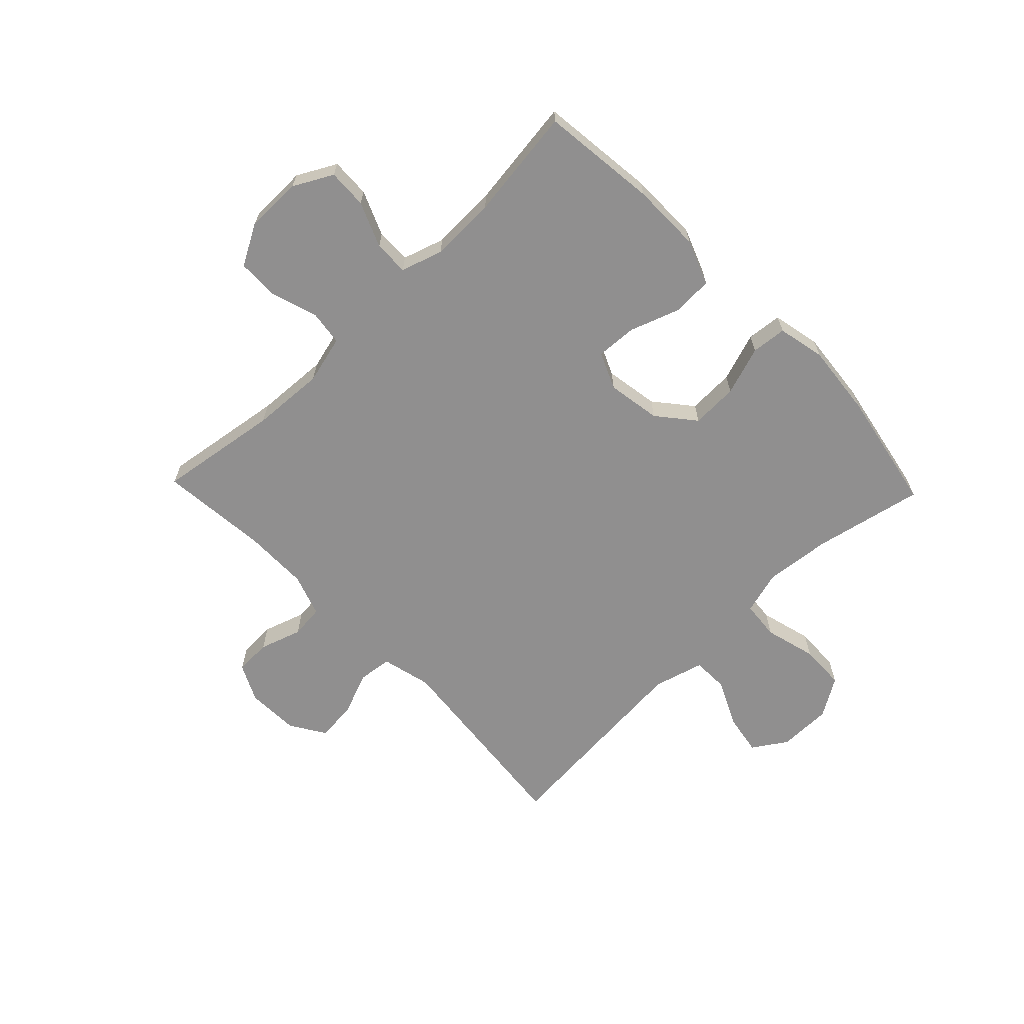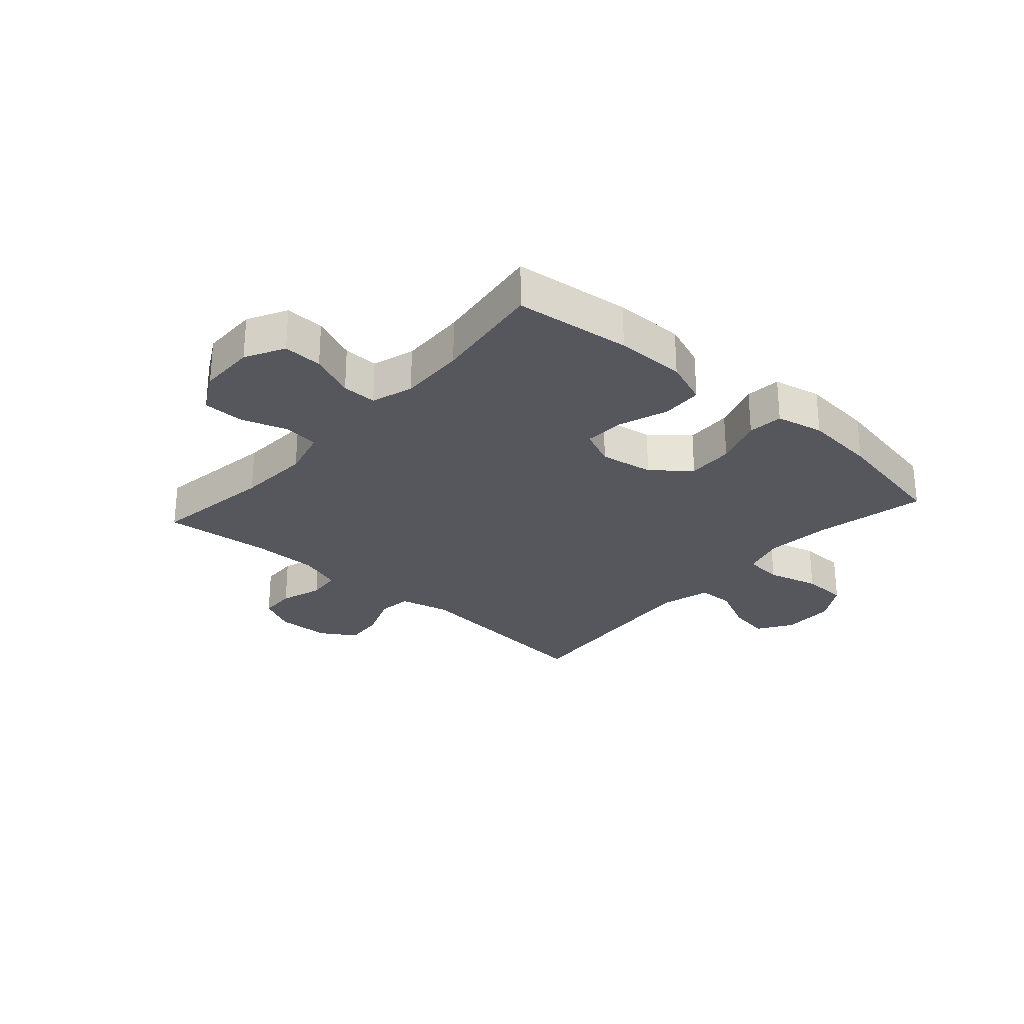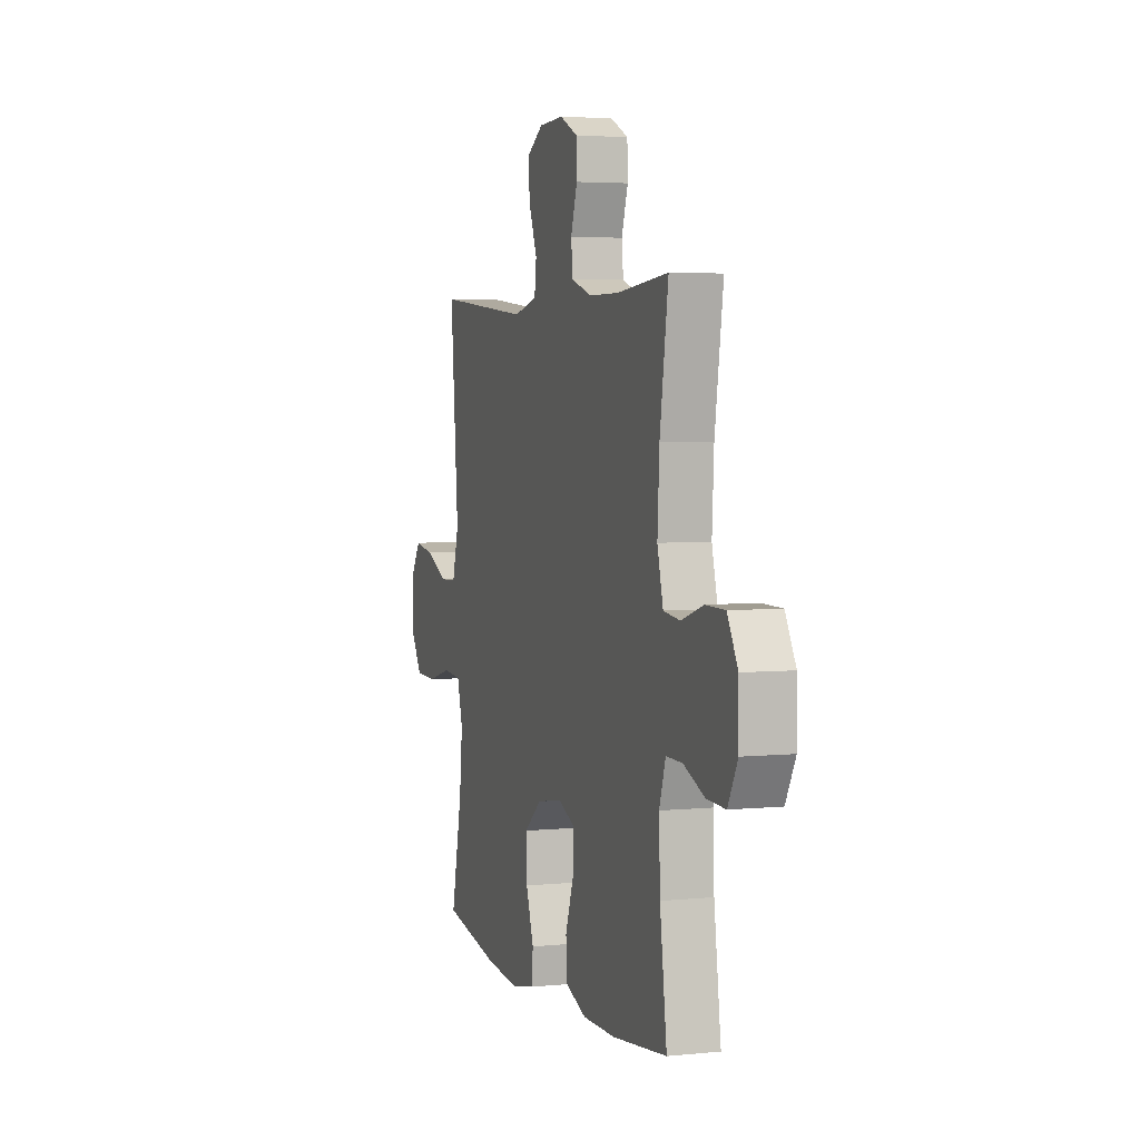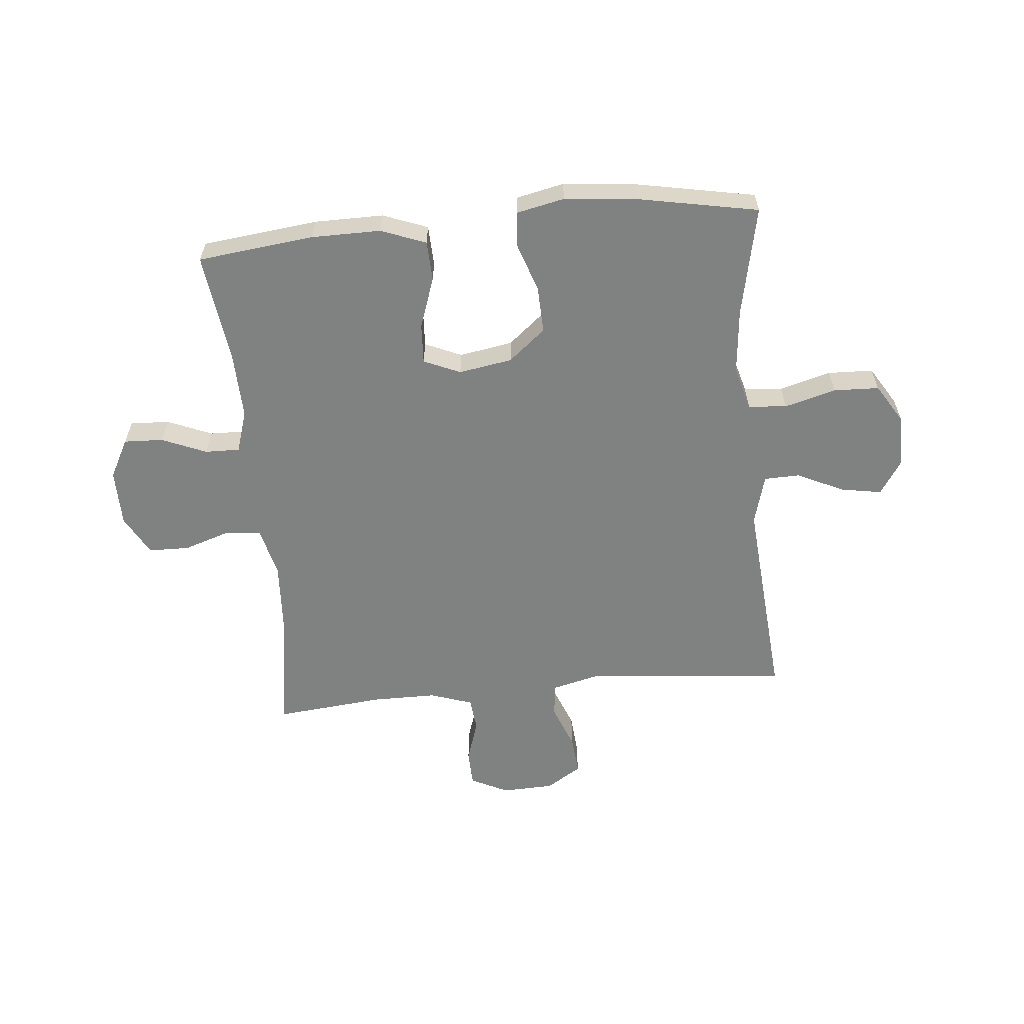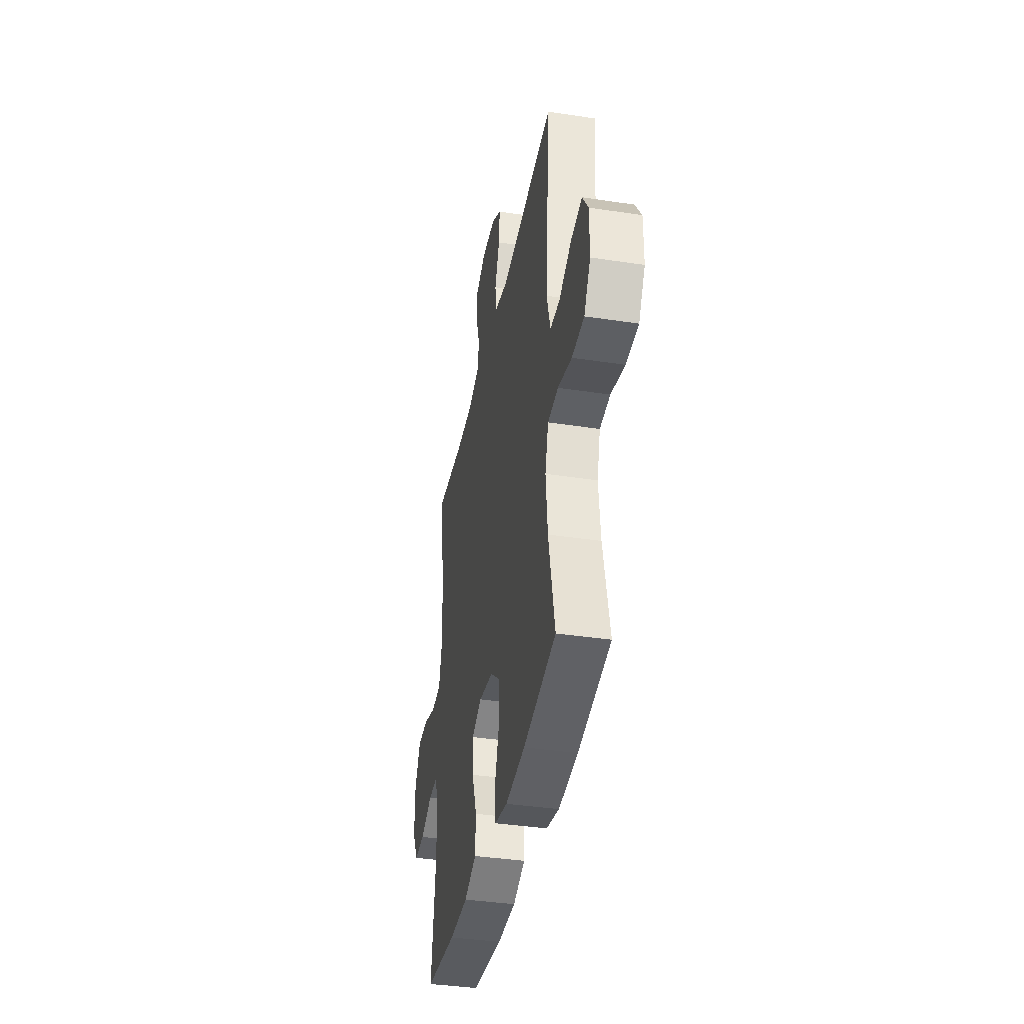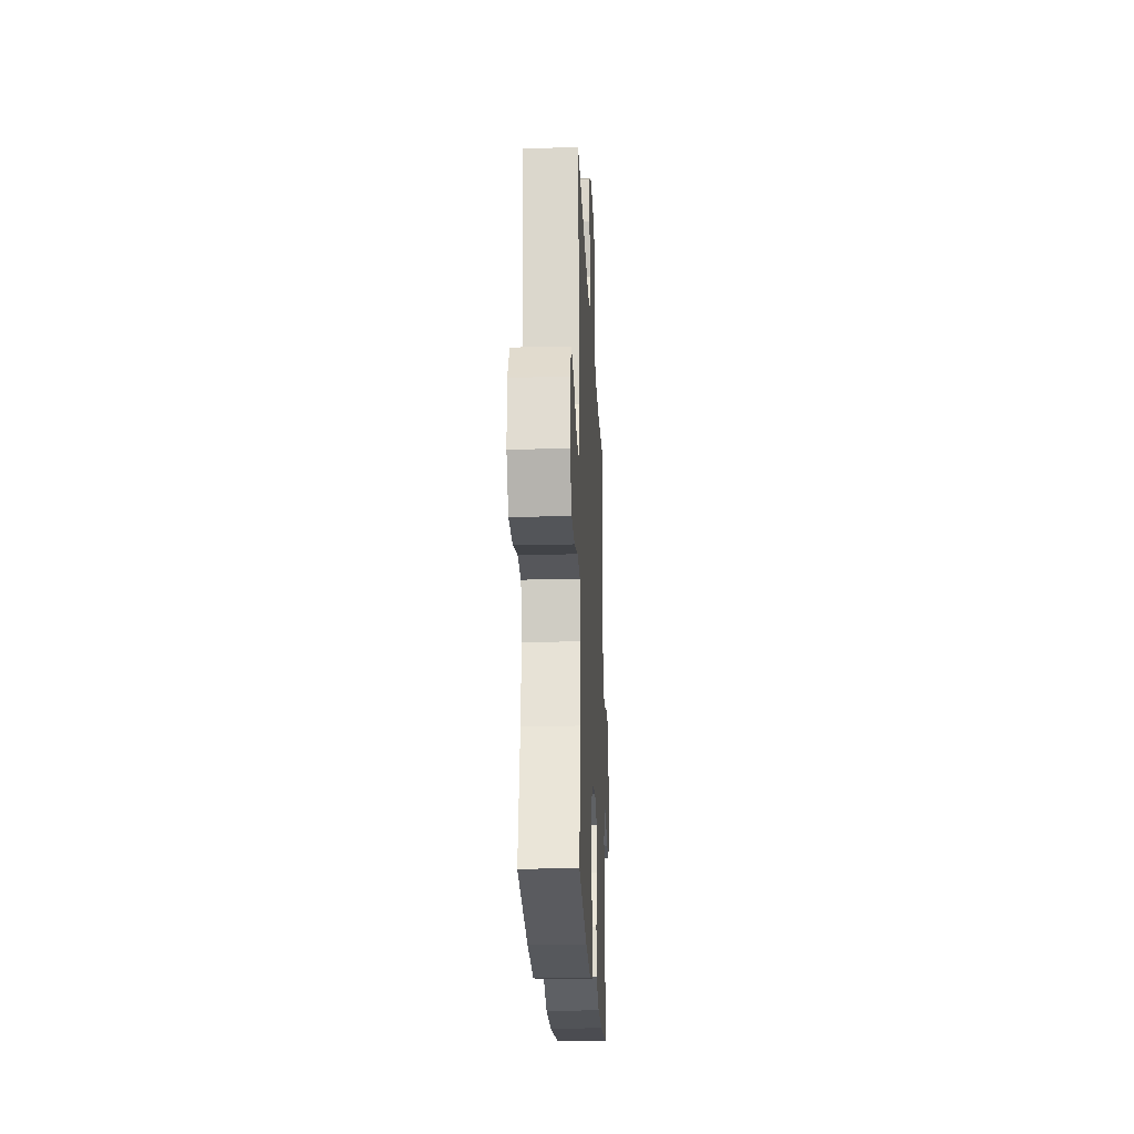
<metadata>
{"format":"obj","ext":"obj","renderer":"f3d","projection":"perspective","resolution":1024,"background":"white","views":[{"elev":-65.4,"azim":133.9,"up":"+Y"},{"elev":-27.6,"azim":138.5,"up":"+Y"},{"elev":3.9,"azim":71.6,"up":"+Z"},{"elev":-60.3,"azim":-174.6,"up":"+Y"},{"elev":-38.4,"azim":-100.9,"up":"+Z"},{"elev":-22.1,"azim":-87.4,"up":"+Z"}]}
</metadata>
<code>
o path6558
v -0.2888 0.0375 -0.5656
v -0.1605 0.0375 -0.5783
v -0.07613 0.0375 -0.5601
v -0.06998 0.0375 -0.4978
v -0.09936 0.0375 -0.4112
v -0.1023 0.0375 -0.3287
v -0.03684 0.0375 -0.2747
v 0.05793 0.0375 -0.2589
v 0.1229 0.0375 -0.2872
v 0.119 0.0375 -0.3589
v 0.08772 0.0375 -0.4473
v 0.09058 0.0375 -0.5189
v 0.1702 0.0375 -0.5492
v 0.2932 0.0375 -0.5486
v 0.4992 0.0375 -0.5249
v 0.4732 0.0375 -0.3278
v 0.4693 0.0375 -0.211
v 0.493 0.0375 -0.1371
v 0.5544 0.0375 -0.1383
v 0.6338 0.0375 -0.1714
v 0.7033 0.0375 -0.1742
v 0.74 0.0375 -0.1052
v 0.7389 0.0375 -0.004798
v 0.6997 0.0375 0.06615
v 0.6269 0.0375 0.0673
v 0.5447 0.0375 0.04056
v 0.4821 0.0375 0.04835
v 0.4602 0.0375 0.1338
v 0.4674 0.0375 0.2626
v 0.4992 0.0375 0.477
v 0.3078 0.0375 0.4585
v 0.193 0.0375 0.4587
v 0.1172 0.0375 0.484
v 0.1112 0.0375 0.5432
v 0.1354 0.0375 0.6176
v 0.1332 0.0375 0.6817
v 0.06679 0.0375 0.7141
v -0.02585 0.0375 0.7108
v -0.08769 0.0375 0.6718
v -0.0817 0.0375 0.6018
v -0.05082 0.0375 0.5234
v -0.058 0.0375 0.4637
v -0.1464 0.0375 0.4422
v -0.5025 0.0375 0.477
v -0.4724 0.0375 0.1083
v -0.4969 0.0375 0.01969
v -0.5604 0.0375 0.01796
v -0.6425 0.0375 0.05693
v -0.7151 0.0375 0.06939
v -0.7544 0.0375 0.009255
v -0.7539 0.0375 -0.08491
v -0.7115 0.0375 -0.1534
v -0.631 0.0375 -0.1561
v -0.5398 0.0375 -0.1314
v -0.4714 0.0375 -0.1373
v -0.4499 0.0375 -0.2141
v -0.4615 0.0375 -0.3306
v -0.5025 0.0375 -0.5249
v -0.2888 -0.0375 -0.5656
v -0.1605 -0.0375 -0.5783
v -0.07613 -0.0375 -0.5601
v -0.06998 -0.0375 -0.4978
v -0.09936 -0.0375 -0.4112
v -0.1023 -0.0375 -0.3287
v -0.03684 -0.0375 -0.2747
v 0.05793 -0.0375 -0.2589
v 0.1229 -0.0375 -0.2872
v 0.119 -0.0375 -0.3589
v 0.08772 -0.0375 -0.4473
v 0.09058 -0.0375 -0.5189
v 0.1702 -0.0375 -0.5492
v 0.2932 -0.0375 -0.5486
v 0.4992 -0.0375 -0.5249
v 0.4732 -0.0375 -0.3278
v 0.4693 -0.0375 -0.211
v 0.493 -0.0375 -0.1371
v 0.5544 -0.0375 -0.1383
v 0.6338 -0.0375 -0.1714
v 0.7033 -0.0375 -0.1742
v 0.74 -0.0375 -0.1052
v 0.7389 -0.0375 -0.004798
v 0.6997 -0.0375 0.06615
v 0.6269 -0.0375 0.0673
v 0.5447 -0.0375 0.04056
v 0.4821 -0.0375 0.04835
v 0.4602 -0.0375 0.1338
v 0.4674 -0.0375 0.2626
v 0.4992 -0.0375 0.477
v 0.3078 -0.0375 0.4585
v 0.193 -0.0375 0.4587
v 0.1172 -0.0375 0.484
v 0.1112 -0.0375 0.5432
v 0.1354 -0.0375 0.6176
v 0.1332 -0.0375 0.6817
v 0.06679 -0.0375 0.7141
v -0.02585 -0.0375 0.7108
v -0.08769 -0.0375 0.6718
v -0.0817 -0.0375 0.6018
v -0.05082 -0.0375 0.5234
v -0.058 -0.0375 0.4637
v -0.1464 -0.0375 0.4422
v -0.5025 -0.0375 0.477
v -0.4724 -0.0375 0.1083
v -0.4969 -0.0375 0.01969
v -0.5604 -0.0375 0.01796
v -0.6425 -0.0375 0.05693
v -0.7151 -0.0375 0.06939
v -0.7544 -0.0375 0.009255
v -0.7539 -0.0375 -0.08491
v -0.7115 -0.0375 -0.1534
v -0.631 -0.0375 -0.1561
v -0.5398 -0.0375 -0.1314
v -0.4714 -0.0375 -0.1373
v -0.4499 -0.0375 -0.2141
v -0.4615 -0.0375 -0.3306
v -0.5025 -0.0375 -0.5249
v 0.7033 0.0375 -0.1742
v 0.7033 0.0375 -0.1742
v 0.74 0.0375 -0.1052
v 0.7389 0.0375 -0.004798
v 0.6997 0.0375 0.06615
v 0.6338 0.0375 -0.1714
v 0.6269 0.0375 0.0673
v 0.5544 0.0375 -0.1383
v 0.5447 0.0375 0.04056
v 0.493 0.0375 -0.1371
v 0.493 0.0375 -0.1371
v 0.4821 0.0375 0.04835
v 0.4821 0.0375 0.04835
v 0.4693 0.0375 -0.211
v 0.4992 0.0375 -0.5249
v 0.4992 0.0375 -0.5249
v 0.4732 0.0375 -0.3278
v 0.4674 0.0375 0.2626
v 0.4992 0.0375 0.477
v 0.4992 0.0375 0.477
v 0.4602 0.0375 0.1338
v 0.3078 0.0375 0.4585
v 0.2932 0.0375 -0.5486
v 0.193 0.0375 0.4587
v 0.1702 0.0375 -0.5492
v 0.1172 0.0375 0.484
v 0.1172 0.0375 0.484
v 0.09058 0.0375 -0.5189
v 0.09058 0.0375 -0.5189
v 0.1229 0.0375 -0.2872
v 0.1229 0.0375 -0.2872
v 0.119 0.0375 -0.3589
v 0.1112 0.0375 0.5432
v 0.1354 0.0375 0.6176
v 0.1332 0.0375 0.6817
v 0.1332 0.0375 0.6817
v 0.06679 0.0375 0.7141
v 0.05793 0.0375 -0.2589
v 0.08772 0.0375 -0.4473
v -0.02585 0.0375 0.7108
v -0.03684 0.0375 -0.2747
v -0.08769 0.0375 0.6718
v -0.08769 0.0375 0.6718
v -0.1023 0.0375 -0.3287
v -0.05082 0.0375 0.5234
v -0.058 0.0375 0.4637
v -0.058 0.0375 0.4637
v -0.0817 0.0375 0.6018
v -0.1464 0.0375 0.4422
v -0.07613 0.0375 -0.5601
v -0.07613 0.0375 -0.5601
v -0.06998 0.0375 -0.4978
v -0.09936 0.0375 -0.4112
v -0.1605 0.0375 -0.5783
v -0.2888 0.0375 -0.5656
v -0.4499 0.0375 -0.2141
v -0.4615 0.0375 -0.3306
v -0.4714 0.0375 -0.1373
v -0.4714 0.0375 -0.1373
v -0.5398 0.0375 -0.1314
v -0.4724 0.0375 0.1083
v -0.4969 0.0375 0.01969
v -0.4969 0.0375 0.01969
v -0.5025 0.0375 0.477
v -0.5025 0.0375 0.477
v -0.5025 0.0375 -0.5249
v -0.5025 0.0375 -0.5249
v -0.5604 0.0375 0.01796
v -0.631 0.0375 -0.1561
v -0.6425 0.0375 0.05693
v -0.7115 0.0375 -0.1534
v -0.7151 0.0375 0.06939
v -0.7151 0.0375 0.06939
v -0.7539 0.0375 -0.08491
v -0.7544 0.0375 0.009255
v 0.7033 -0.0375 -0.1742
v 0.7033 -0.0375 -0.1742
v 0.74 -0.0375 -0.1052
v 0.7389 -0.0375 -0.004798
v 0.6997 -0.0375 0.06615
v 0.6338 -0.0375 -0.1714
v 0.6269 -0.0375 0.0673
v 0.5544 -0.0375 -0.1383
v 0.5447 -0.0375 0.04056
v 0.493 -0.0375 -0.1371
v 0.493 -0.0375 -0.1371
v 0.4821 -0.0375 0.04835
v 0.4821 -0.0375 0.04835
v 0.4693 -0.0375 -0.211
v 0.4992 -0.0375 -0.5249
v 0.4992 -0.0375 -0.5249
v 0.4732 -0.0375 -0.3278
v 0.4674 -0.0375 0.2626
v 0.4992 -0.0375 0.477
v 0.4992 -0.0375 0.477
v 0.4602 -0.0375 0.1338
v 0.3078 -0.0375 0.4585
v 0.2932 -0.0375 -0.5486
v 0.193 -0.0375 0.4587
v 0.1702 -0.0375 -0.5492
v 0.1172 -0.0375 0.484
v 0.1172 -0.0375 0.484
v 0.09058 -0.0375 -0.5189
v 0.09058 -0.0375 -0.5189
v 0.1229 -0.0375 -0.2872
v 0.1229 -0.0375 -0.2872
v 0.119 -0.0375 -0.3589
v 0.1112 -0.0375 0.5432
v 0.1354 -0.0375 0.6176
v 0.1332 -0.0375 0.6817
v 0.1332 -0.0375 0.6817
v 0.06679 -0.0375 0.7141
v 0.05793 -0.0375 -0.2589
v 0.08772 -0.0375 -0.4473
v -0.02585 -0.0375 0.7108
v -0.03684 -0.0375 -0.2747
v -0.08769 -0.0375 0.6718
v -0.08769 -0.0375 0.6718
v -0.1023 -0.0375 -0.3287
v -0.05082 -0.0375 0.5234
v -0.058 -0.0375 0.4637
v -0.058 -0.0375 0.4637
v -0.0817 -0.0375 0.6018
v -0.1464 -0.0375 0.4422
v -0.07613 -0.0375 -0.5601
v -0.07613 -0.0375 -0.5601
v -0.06998 -0.0375 -0.4978
v -0.09936 -0.0375 -0.4112
v -0.1605 -0.0375 -0.5783
v -0.2888 -0.0375 -0.5656
v -0.4499 -0.0375 -0.2141
v -0.4615 -0.0375 -0.3306
v -0.4714 -0.0375 -0.1373
v -0.4714 -0.0375 -0.1373
v -0.5398 -0.0375 -0.1314
v -0.4724 -0.0375 0.1083
v -0.4969 -0.0375 0.01969
v -0.4969 -0.0375 0.01969
v -0.5025 -0.0375 0.477
v -0.5025 -0.0375 0.477
v -0.5025 -0.0375 -0.5249
v -0.5025 -0.0375 -0.5249
v -0.5604 -0.0375 0.01796
v -0.631 -0.0375 -0.1561
v -0.6425 -0.0375 0.05693
v -0.7115 -0.0375 -0.1534
v -0.7151 -0.0375 0.06939
v -0.7151 -0.0375 0.06939
v -0.7539 -0.0375 -0.08491
v -0.7544 -0.0375 0.009255
f 200 199 198
f 246 248 257
f 229 240 232
f 230 216 223
f 232 252 249
f 236 224 239
f 201 203 221
f 224 225 239
f 237 240 229
f 246 244 248
f 223 208 221
f 196 198 195
f 251 253 259
f 260 265 262
f 252 253 249
f 232 240 252
f 229 203 212
f 194 195 197
f 252 240 255
f 244 235 248
f 228 225 226
f 213 209 210
f 215 209 213
f 229 212 215
f 260 261 265
f 251 259 260
f 214 208 223
f 239 231 233
f 266 261 263
f 215 217 237
f 198 199 195
f 248 235 247
f 237 217 236
f 192 194 197
f 249 253 251
f 217 224 236
f 245 244 246
f 235 232 247
f 221 203 229
f 205 221 208
f 201 200 203
f 209 215 212
f 216 214 223
f 206 208 214
f 201 221 205
f 259 261 260
f 244 245 243
f 241 243 245
f 247 232 249
f 219 216 230
f 239 225 228
f 239 228 231
f 199 200 201
f 265 261 266
f 197 195 199
f 229 215 237
f 118 22 80 193
f 22 23 81 80
f 23 24 82 81
f 20 21 79 78
f 24 25 83 82
f 19 20 78 77
f 25 26 84 83
f 127 19 77 202
f 26 129 204 84
f 17 18 76 75
f 132 16 74 207
f 29 136 211 87
f 27 28 86 85
f 16 17 75 74
f 28 29 87 86
f 30 31 89 88
f 14 15 73 72
f 31 32 90 89
f 13 14 72 71
f 32 143 218 90
f 145 13 71 220
f 147 10 68 222
f 34 35 93 92
f 35 152 227 93
f 36 37 95 94
f 8 9 67 66
f 11 12 70 69
f 10 11 69 68
f 33 34 92 91
f 37 38 96 95
f 7 8 66 65
f 38 159 234 96
f 6 7 65 64
f 41 163 238 99
f 40 41 99 98
f 39 40 98 97
f 42 43 101 100
f 167 4 62 242
f 4 5 63 62
f 2 3 61 60
f 5 6 64 63
f 1 2 60 59
f 56 57 115 114
f 175 56 114 250
f 54 55 113 112
f 45 179 254 103
f 181 45 103 256
f 43 44 102 101
f 183 1 59 258
f 57 58 116 115
f 46 47 105 104
f 53 54 112 111
f 47 48 106 105
f 52 53 111 110
f 48 189 264 106
f 51 52 110 109
f 50 51 109 108
f 49 50 108 107
f 125 123 124
f 171 182 173
f 154 157 165
f 155 148 141
f 157 174 177
f 161 164 149
f 126 146 128
f 149 164 150
f 162 154 165
f 171 173 169
f 148 146 133
f 121 120 123
f 176 184 178
f 185 187 190
f 177 174 178
f 157 177 165
f 154 137 128
f 119 122 120
f 177 180 165
f 169 173 160
f 153 151 150
f 138 135 134
f 140 138 134
f 154 140 137
f 185 190 186
f 176 185 184
f 139 148 133
f 164 158 156
f 191 188 186
f 140 162 142
f 123 120 124
f 173 172 160
f 162 161 142
f 117 122 119
f 174 176 178
f 142 161 149
f 170 171 169
f 160 172 157
f 146 154 128
f 130 133 146
f 126 128 125
f 134 137 140
f 141 148 139
f 131 139 133
f 126 130 146
f 184 185 186
f 169 168 170
f 166 170 168
f 172 174 157
f 144 155 141
f 164 153 150
f 164 156 153
f 124 126 125
f 190 191 186
f 122 124 120
f 154 162 140

</code>
